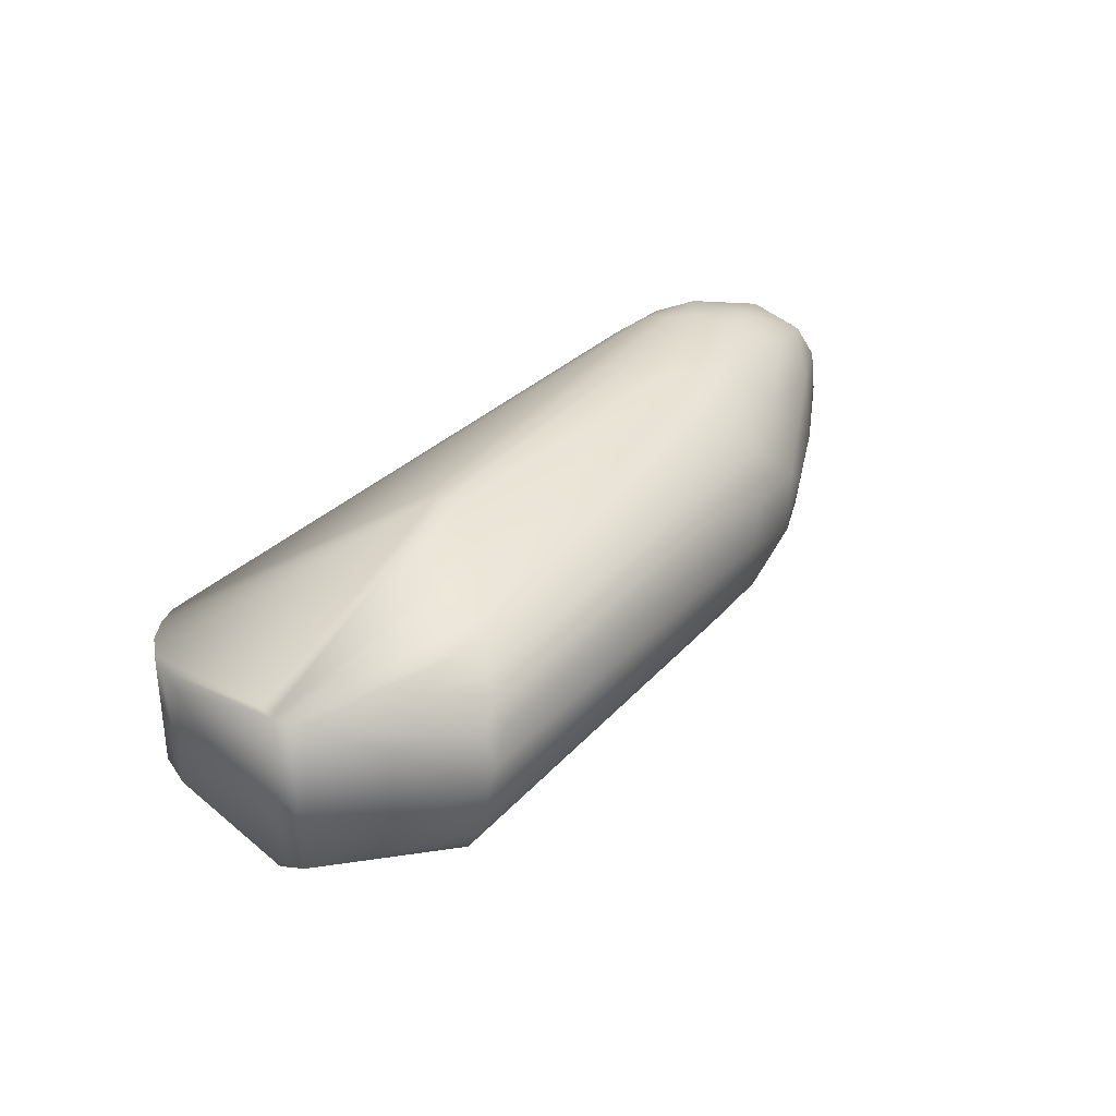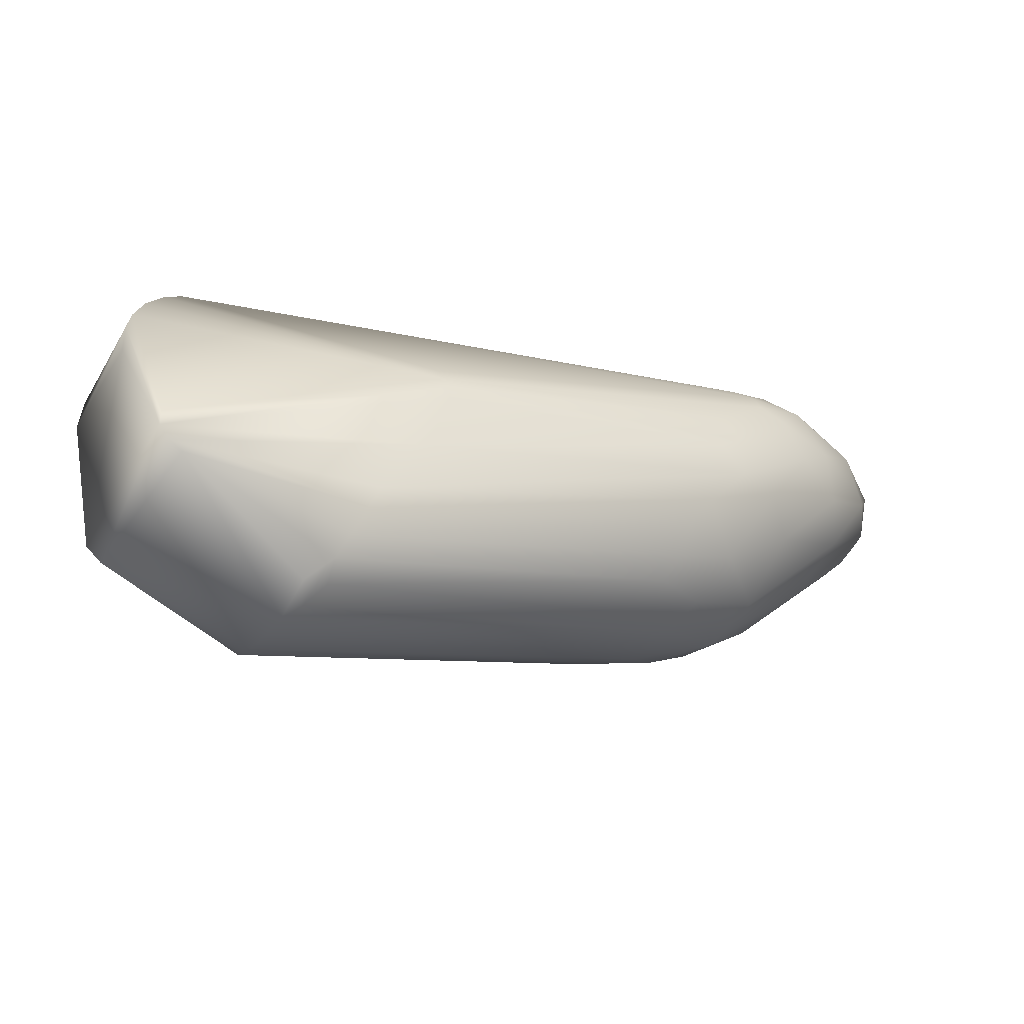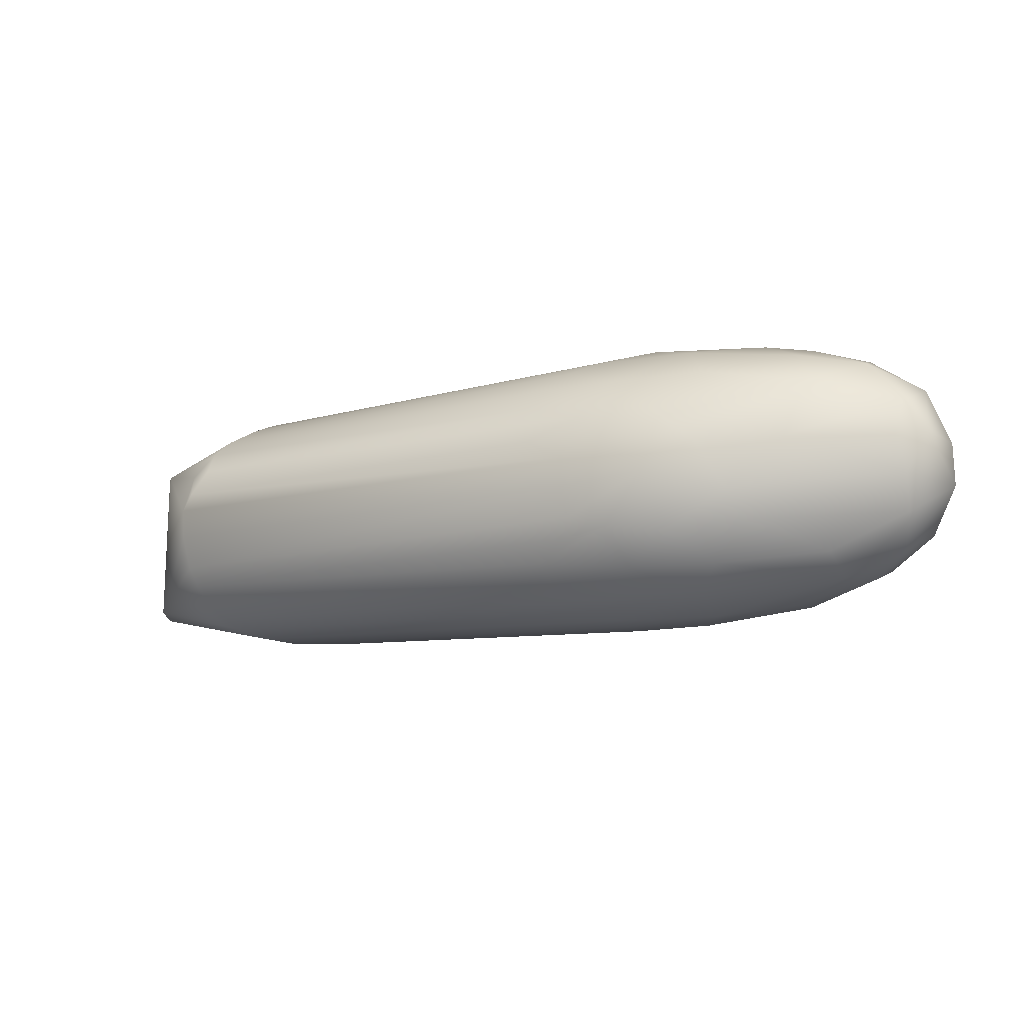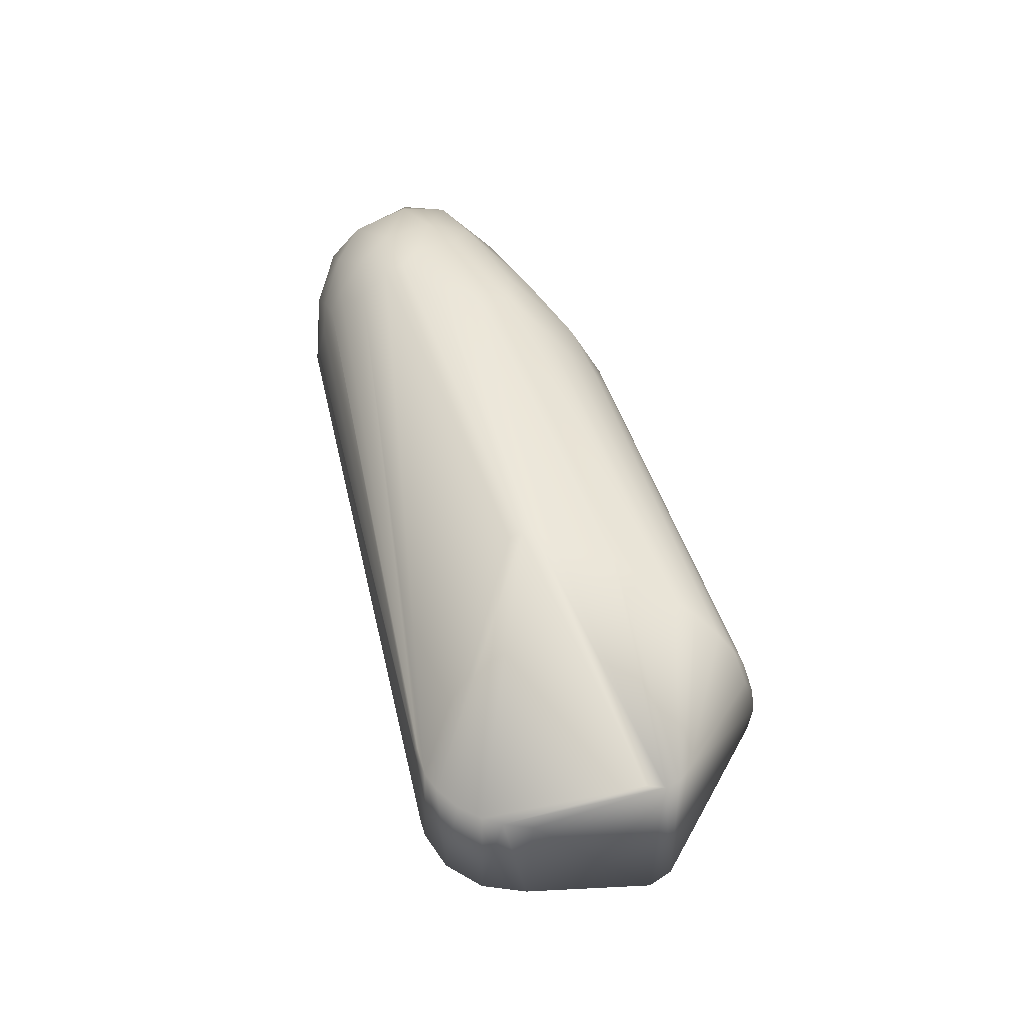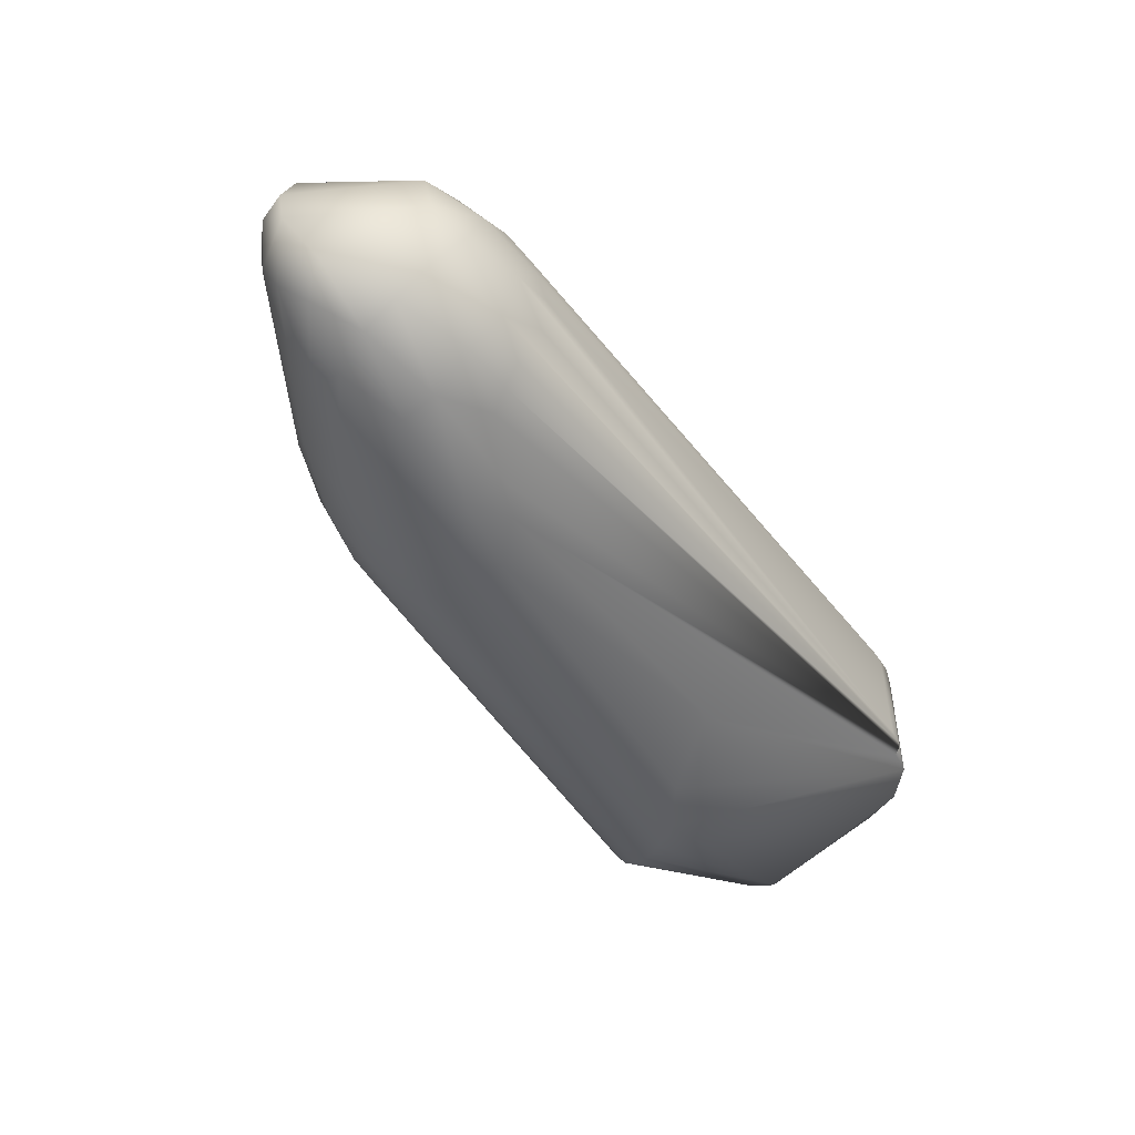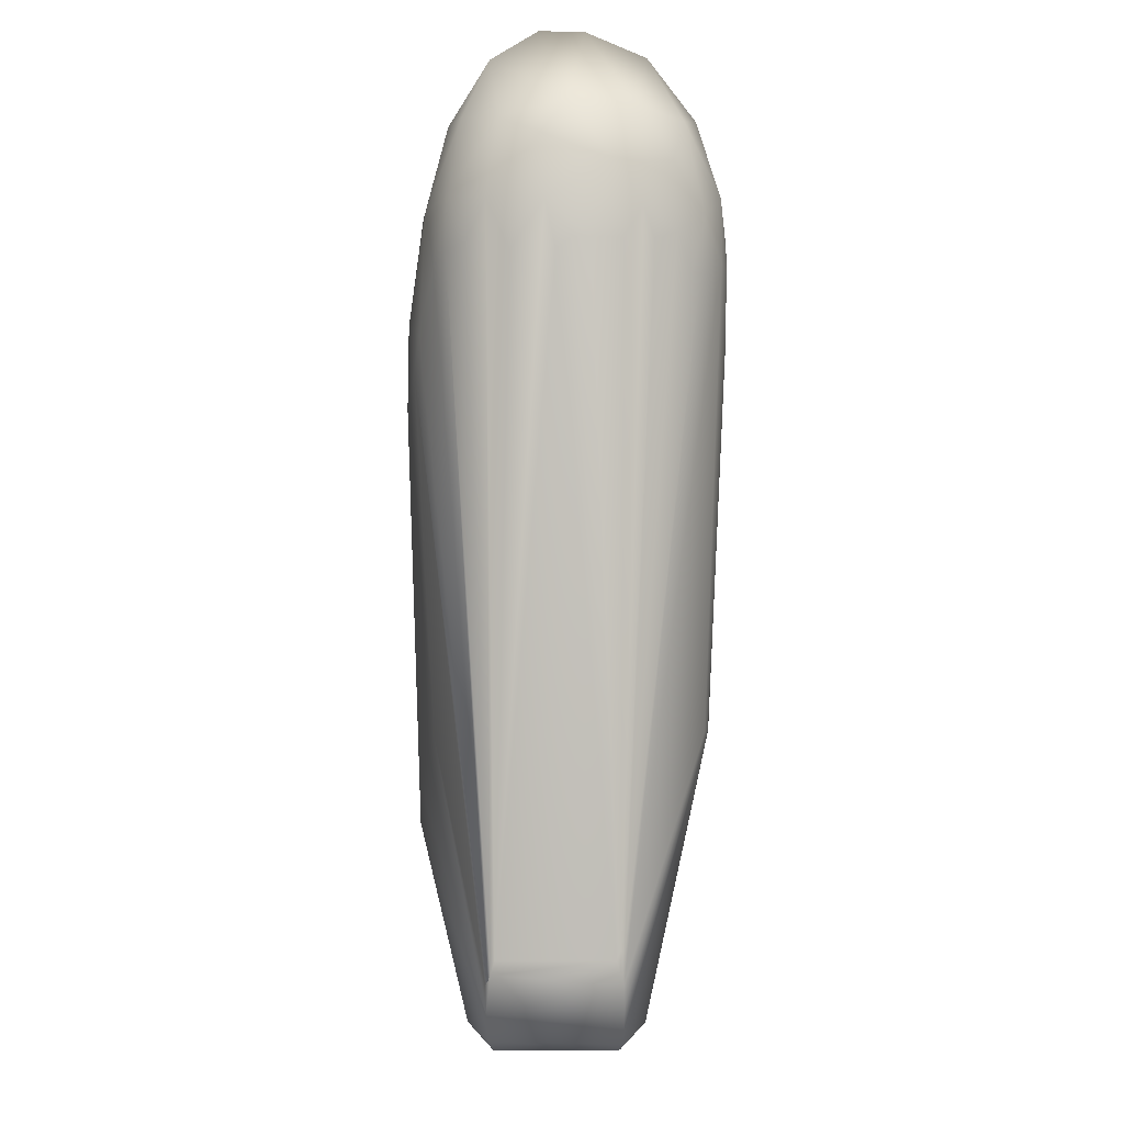
<metadata>
{"format":"obj","ext":"obj","renderer":"f3d","projection":"perspective","resolution":1024,"background":"white","views":[{"elev":33.7,"azim":-30.7,"up":"+Z"},{"elev":-49.3,"azim":-29.2,"up":"+Y"},{"elev":-16.1,"azim":50.0,"up":"+Z"},{"elev":47.8,"azim":-82.2,"up":"+Z"},{"elev":-49.4,"azim":145.9,"up":"+Z"},{"elev":70.7,"azim":-88.8,"up":"+Y"}]}
</metadata>
<code>
v  -0.0054 -0.012 0.0032
v  -0.0089 -0.002 0.0007
v  -0.0056 -0.0116 -0.0112
v  -0.0091 -0.0015 -0.0087
v  0.0086 -0.0189 -0.0041
v  -0.0033 -0.0137 0.003
v  -0.0043 -0.0132 -0.0108
v  -0.0053 0.0073 0.0011
v  0.0153 0.0033 0.0073
v  0.0478 0.0199 0.0076
v  0.016 0.0012 0.0077
v  0.0163 0.0001 0.0076
v  0.0157 0.0022 0.0076
v  0.0462 0.027 -0.0037
v  0.0453 0.0267 -0.005
v  -0.0036 0.0083 0.0005
v  -0.0048 0.0077 -0.0088
v  -0.0052 0.0073 -0.009
v  -0.0054 0.0066 -0.0092
v  -0.0045 -0.0131 0.0031
v  0.0119 -0.0113 0.0052
v  0.015 -0.0057 0.0065
v  0.0115 -0.013 0.0044
v  0.0436 0.0136 0.0083
v  0.045 0.0113 0.0083
v  -0.0067 0.0061 0.0012
v  0.0107 -0.0152 0.003
v  0.0102 -0.0167 0.0015
v  0.0411 -0.0013 0.0032
v  0.048 0.0246 0.004
v  -0.0029 0.0083 0.0011
v  0.0456 0.0227 0.0052
v  -0.0029 0.0085 0.0008
v  0.0469 0.0254 0.0023
v  0.0491 0.0266 0.0014
v  0.0481 0.0182 0.0081
v  0.0465 0.0263 0
v  0.052 0.028 -0.0009
v  0.0464 0.0266 -0.0012
v  0.0462 0.0269 -0.0025
v  -0.0038 0.0082 -0.0085
v  0.0466 0.0248 -0.0118
v  0.0467 0.0233 -0.0133
v  0.0507 0.0246 -0.0132
v  0.0488 0.0279 -0.0059
v  0.0454 0.0262 -0.0084
v  0.0493 0.0268 -0.0103
v  -0.0073 0.0055 -0.0091
v  0.0406 0.0149 -0.0159
v  0.0143 0.0046 -0.0139
v  -0.0089 0.0021 0.0012
v  -0.0081 0.0042 0.0012
v  -0.0055 -0.0105 0.0033
v  0.0087 -0.0179 -0.0006
v  0.0095 -0.0186 -0.0026
v  0.043 0.0095 0.0082
v  0.0437 -0.0025 -0.0066
v  0.0083 -0.0177 -0.0094
v  0.0438 -0.0016 -0.0092
v  0.0503 0.0008 -0.0061
v  0.0441 -0.0026 -0.0041
v  0.0122 -0.0028 -0.0153
v  0.0098 -0.0069 -0.0154
v  -0.0089 0.0022 -0.009
v  0.0091 -0.0097 -0.0152
v  -0.0091 0.0004 0.001
v  0.0502 0.0229 0.0062
v  0.0463 0.0211 0.0066
v  0.046 0.0219 0.0059
v  0.0571 0.0274 0.0008
v  0.0569 0.0286 -0.0044
v  0.0533 0.0259 0.0036
v  0.0464 0.0214 -0.0143
v  0.0425 0.0172 -0.0155
v  0.0512 0.0209 -0.0151
v  0.041 0.001 0.0052
v  0.0426 0.0036 0.0064
v  0.0456 0.0076 0.0076
v  0.0084 -0.0186 -0.0066
v  0.0398 -0.0013 -0.0125
v  0.0083 -0.0168 -0.011
v  0.0084 -0.0156 -0.0125
v  0.0426 -0.0013 -0.0108
v  0.0409 -0.0039 -0.0022
v  0.0106 -0.0176 -0.0004
v  0.045 -0.0016 -0.0005
v  0.0464 0.0002 -0.0103
v  0.0537 0.0038 -0.0035
v  0.0514 0.0021 -0.0013
v  0.0445 0.0146 -0.0165
v  0.0401 0.0087 -0.0167
v  0.039 0.011 -0.0166
v  0.0408 0.0069 -0.0165
v  0.0529 0.0207 0.0075
v  0.0506 0.0174 0.0081
v  0.0539 0.0286 -0.0063
v  0.0664 0.0224 -0.0032
v  0.0649 0.0212 0.0017
v  0.0557 0.0275 -0.0095
v  0.058 0.0219 -0.0136
v  0.0622 0.0208 -0.0118
v  0.0577 0.0179 -0.0141
v  0.0663 0.0193 -0.0025
v  0.0495 0.008 0.0065
v  0.0577 0.0134 0.0052
v  0.053 0.0141 0.0075
v  0.0464 0.0014 0.0031
v  0.0551 0.006 -0.0077
v  0.0506 0.0036 -0.0109
v  0.0641 0.0191 -0.0093
v  0.065 0.0178 -0.0063
v  0.0557 0.0083 -0.0102
v  0.0519 0.0079 -0.0133
v  0.0596 0.0115 0.0019
v  0.0524 0.0066 0.0036
v  0.0648 0.0167 -0.0032
v  0.0651 0.0177 -0
v  0.0085 -0.014 -0.0137
v  0.0087 -0.0121 -0.0146
v  0.0572 0.0247 0.0045
v  0.056 0.017 0.007
v  0.0661 0.0229 -0.0068
v  0.0572 0.0248 -0.0124
v  0.0405 -0.0029 0.0012
v  0.0598 0.0203 0.0056
v  0.0623 0.0167 0.0039
v  0.0418 0.0035 -0.0153
v  0.0586 0.015 -0.0124
v  0.0589 0.0094 -0.0033
v  0.0521 0.0179 -0.0155
v  0.0394 0.0003 -0.014
v  0.0464 0.0031 -0.0134
v  0.063 0.0236 -0.0105
v  0.0472 0.0128 -0.0164
v  0.0491 0.0092 -0.0152
v  0.0412 0.0048 -0.0159
o thumb_F2_left
g thumb_F2_left
f 1 2 3
f 4 3 2
f 5 6 7
f 8 9 10
f 11 1 12
f 10 9 13
f 14 15 16
f 17 18 19
f 20 21 22
f 21 20 23
f 24 13 11
f 24 11 25
f 26 13 9
f 3 7 1
f 20 7 6
f 20 1 7
f 27 28 29
f 30 31 32
f 33 31 34
f 33 34 35
f 33 8 31
f 36 10 13
f 37 38 39
f 37 33 35
f 37 39 33
f 35 38 37
f 40 39 38
f 40 14 16
f 40 33 39
f 40 16 33
f 16 15 41
f 16 41 17
f 16 17 8
f 16 8 33
f 17 42 43
f 18 17 43
f 44 43 42
f 45 46 41
f 45 41 15
f 47 17 41
f 47 42 17
f 48 17 19
f 19 49 50
f 20 22 1
f 51 13 52
f 53 11 13
f 6 28 27
f 5 54 6
f 5 55 54
f 23 6 27
f 23 20 6
f 56 25 11
f 57 58 59
f 57 59 60
f 61 55 5
f 62 63 48
f 64 63 3
f 52 13 26
f 26 9 8
f 65 3 63
f 66 2 1
f 30 34 31
f 30 35 34
f 30 32 67
f 10 68 8
f 69 8 68
f 69 67 32
f 67 69 68
f 24 36 13
f 45 40 38
f 45 14 40
f 70 71 38
f 30 72 35
f 31 8 69
f 31 69 32
f 44 73 43
f 45 47 46
f 45 15 14
f 46 47 41
f 47 44 42
f 49 18 74
f 49 19 18
f 75 73 44
f 17 48 8
f 12 1 22
f 12 56 11
f 51 53 13
f 28 6 54
f 27 76 23
f 77 23 76
f 77 21 23
f 77 78 21
f 79 58 57
f 57 5 79
f 80 81 82
f 83 81 80
f 82 81 7
f 84 85 55
f 84 86 85
f 84 55 61
f 87 60 59
f 88 89 60
f 64 48 63
f 64 3 4
f 90 91 92
f 92 91 63
f 92 63 62
f 93 65 91
f 62 48 50
f 50 49 92
f 64 66 51
f 65 63 91
f 7 79 5
f 76 27 29
f 36 94 10
f 67 10 94
f 67 68 10
f 95 36 24
f 35 72 38
f 45 38 96
f 97 70 98
f 96 99 47
f 99 44 47
f 100 101 102
f 97 98 103
f 64 52 48
f 51 52 64
f 47 45 96
f 73 74 18
f 73 18 43
f 74 73 75
f 90 92 49
f 26 48 52
f 22 78 56
f 12 22 56
f 53 66 1
f 55 85 54
f 104 105 106
f 107 77 76
f 107 76 29
f 22 21 78
f 86 60 89
f 89 107 86
f 95 94 36
f 61 5 57
f 61 57 60
f 83 58 81
f 58 79 7
f 58 7 81
f 86 84 61
f 86 61 60
f 108 88 60
f 109 60 87
f 110 111 112
f 112 109 113
f 114 115 89
f 116 103 117
f 80 87 83
f 62 50 92
f 4 2 66
f 4 66 64
f 118 7 119
f 3 119 7
f 120 72 67
f 121 95 106
f 98 70 120
f 71 99 96
f 72 70 38
f 70 97 71
f 71 97 122
f 71 96 38
f 72 30 67
f 123 44 99
f 111 103 116
f 122 97 103
f 90 49 74
f 48 19 50
f 1 11 53
f 66 53 51
f 28 54 85
f 85 86 124
f 28 124 29
f 77 107 104
f 78 77 104
f 107 29 124
f 125 121 126
f 94 95 121
f 56 78 25
f 95 24 25
f 118 119 127
f 59 83 87
f 59 58 83
f 82 7 118
f 128 110 112
f 109 112 108
f 109 108 60
f 129 114 88
f 90 74 75
f 90 75 130
f 130 100 102
f 131 80 82
f 109 87 132
f 131 118 127
f 131 127 132
f 119 3 65
f 120 67 94
f 126 98 125
f 120 70 72
f 123 75 44
f 100 75 123
f 133 71 122
f 110 122 111
f 129 88 108
f 112 111 108
f 111 122 103
f 104 106 78
f 107 115 104
f 115 107 89
f 86 107 124
f 113 109 132
f 113 102 128
f 132 87 80
f 132 80 131
f 113 128 112
f 117 126 114
f 117 103 98
f 114 105 115
f 105 114 126
f 114 89 88
f 129 111 116
f 129 117 114
f 129 116 117
f 134 90 130
f 91 90 134
f 91 134 93
f 75 100 130
f 118 131 82
f 94 125 120
f 25 106 95
f 121 125 94
f 133 101 100
f 123 133 100
f 108 111 129
f 122 101 133
f 110 101 122
f 128 101 110
f 128 102 101
f 85 124 28
f 105 104 115
f 105 126 121
f 135 102 113
f 98 126 117
f 134 102 135
f 134 130 102
f 135 132 127
f 135 113 132
f 135 127 136
f 135 136 93
f 135 93 134
f 136 119 65
f 136 127 119
f 136 65 93
f 106 25 78
f 133 99 71
f 123 99 133
f 121 106 105
f 120 125 98
f 48 26 8

</code>
